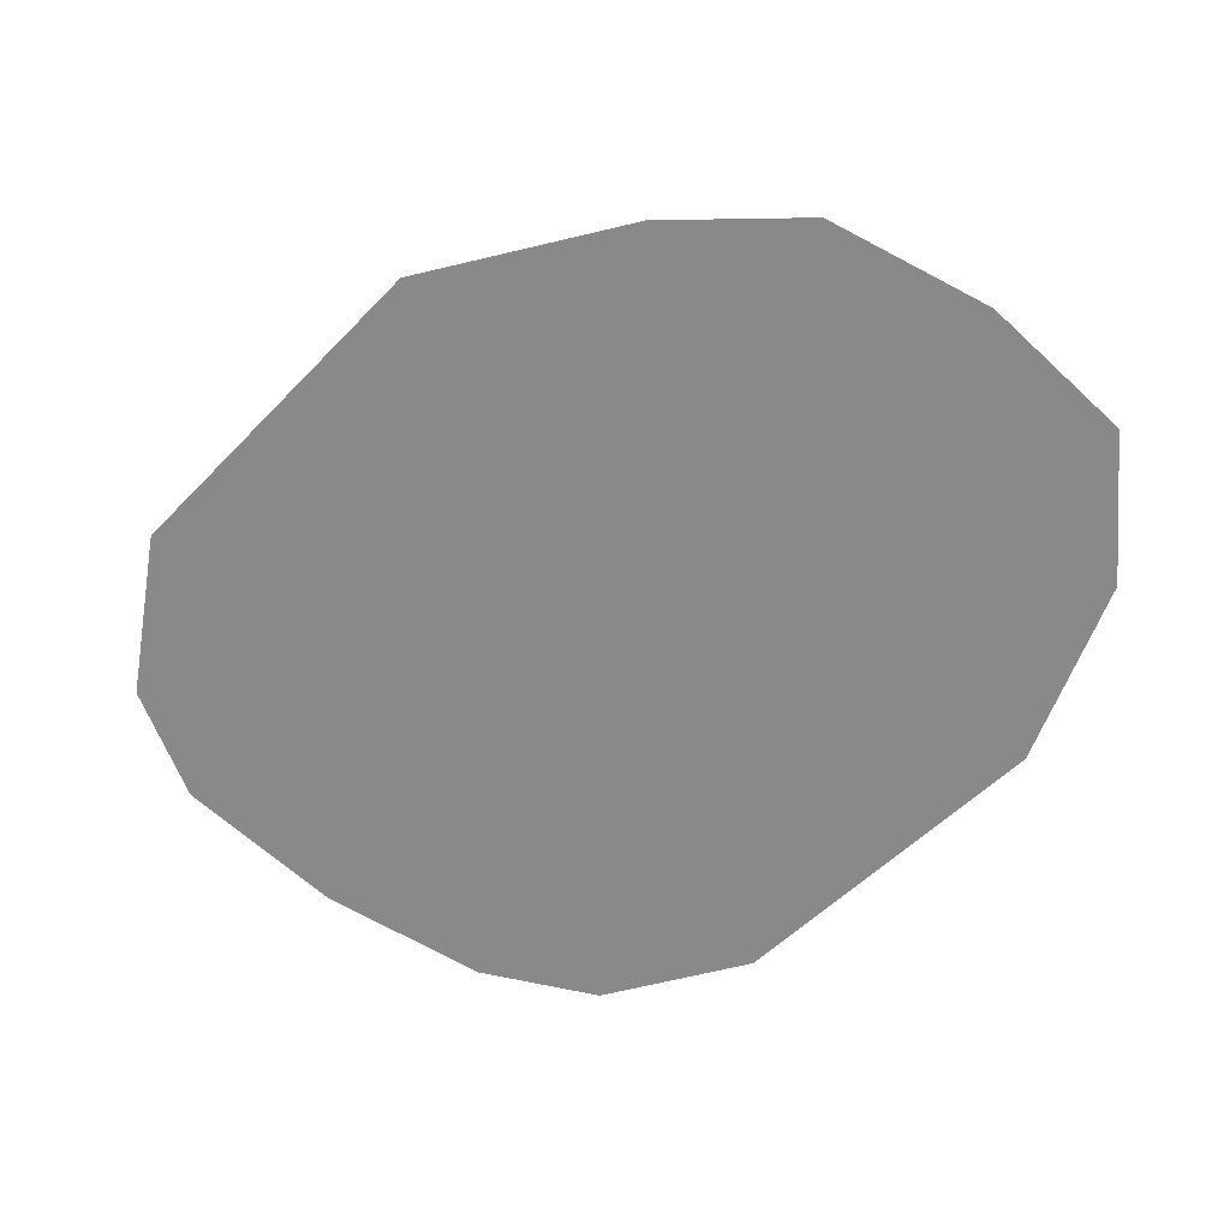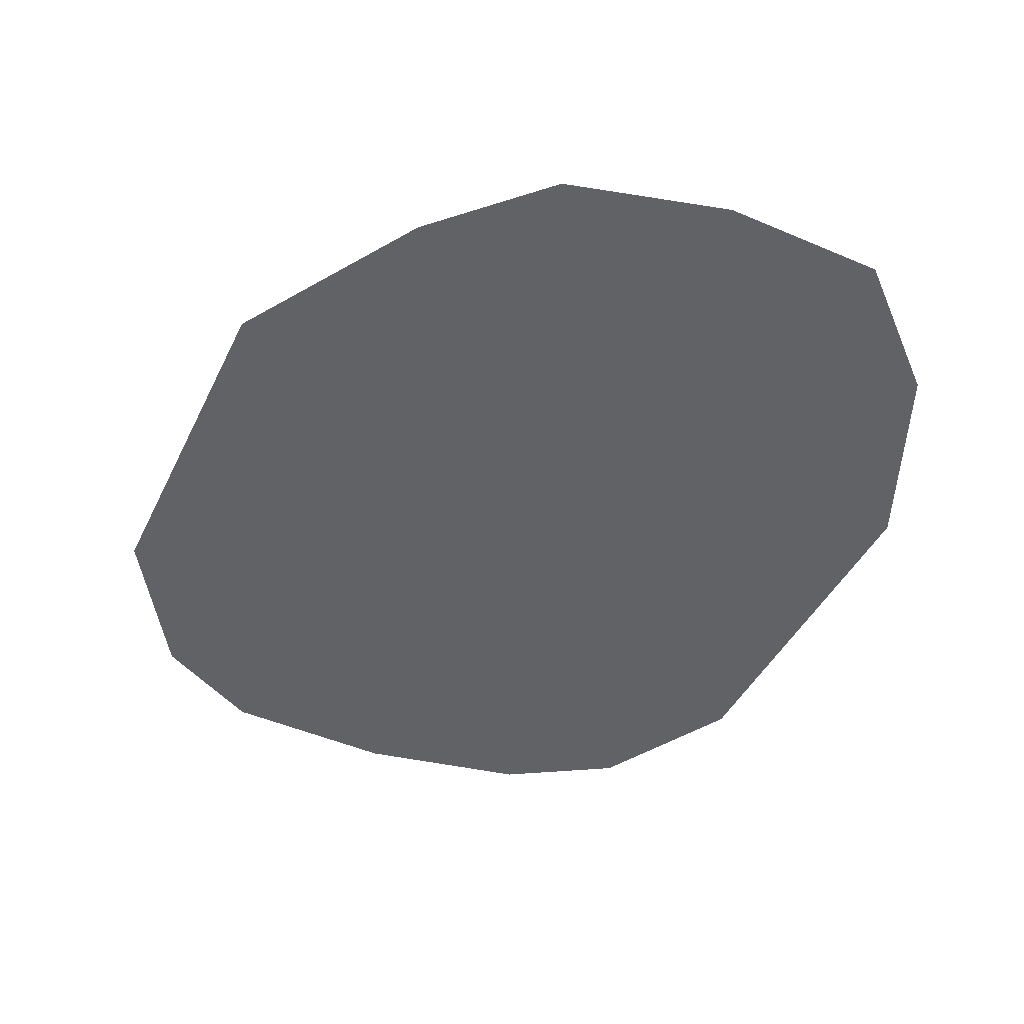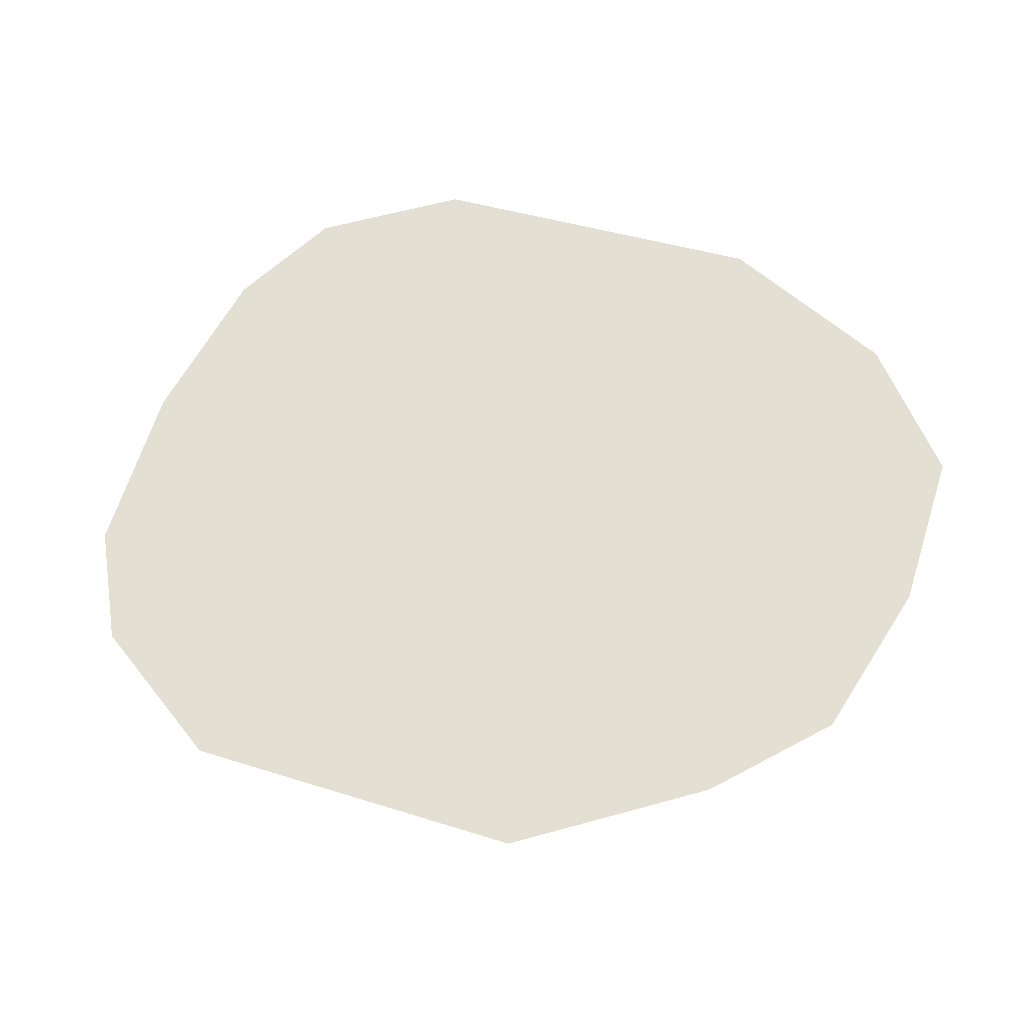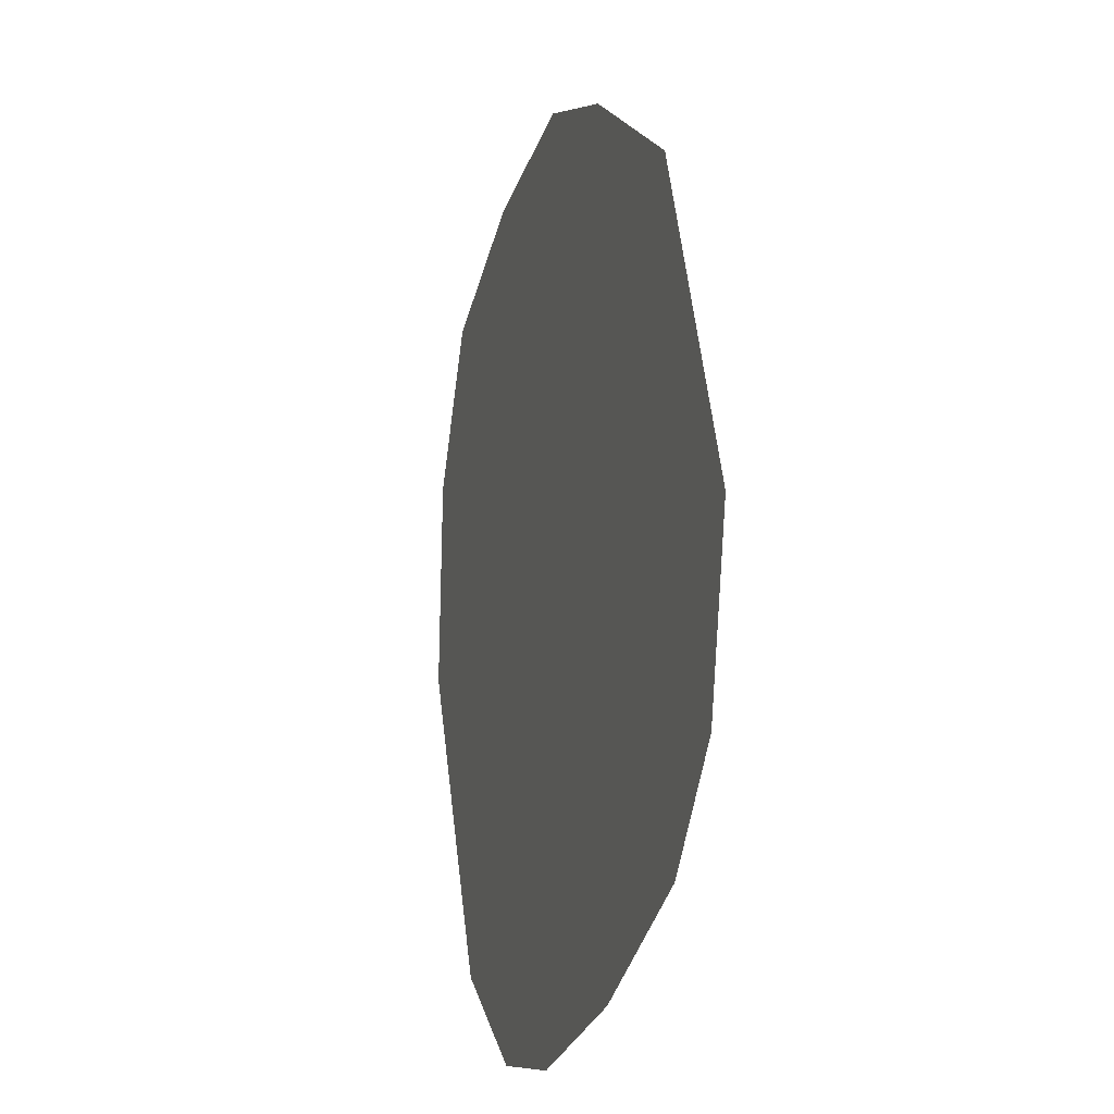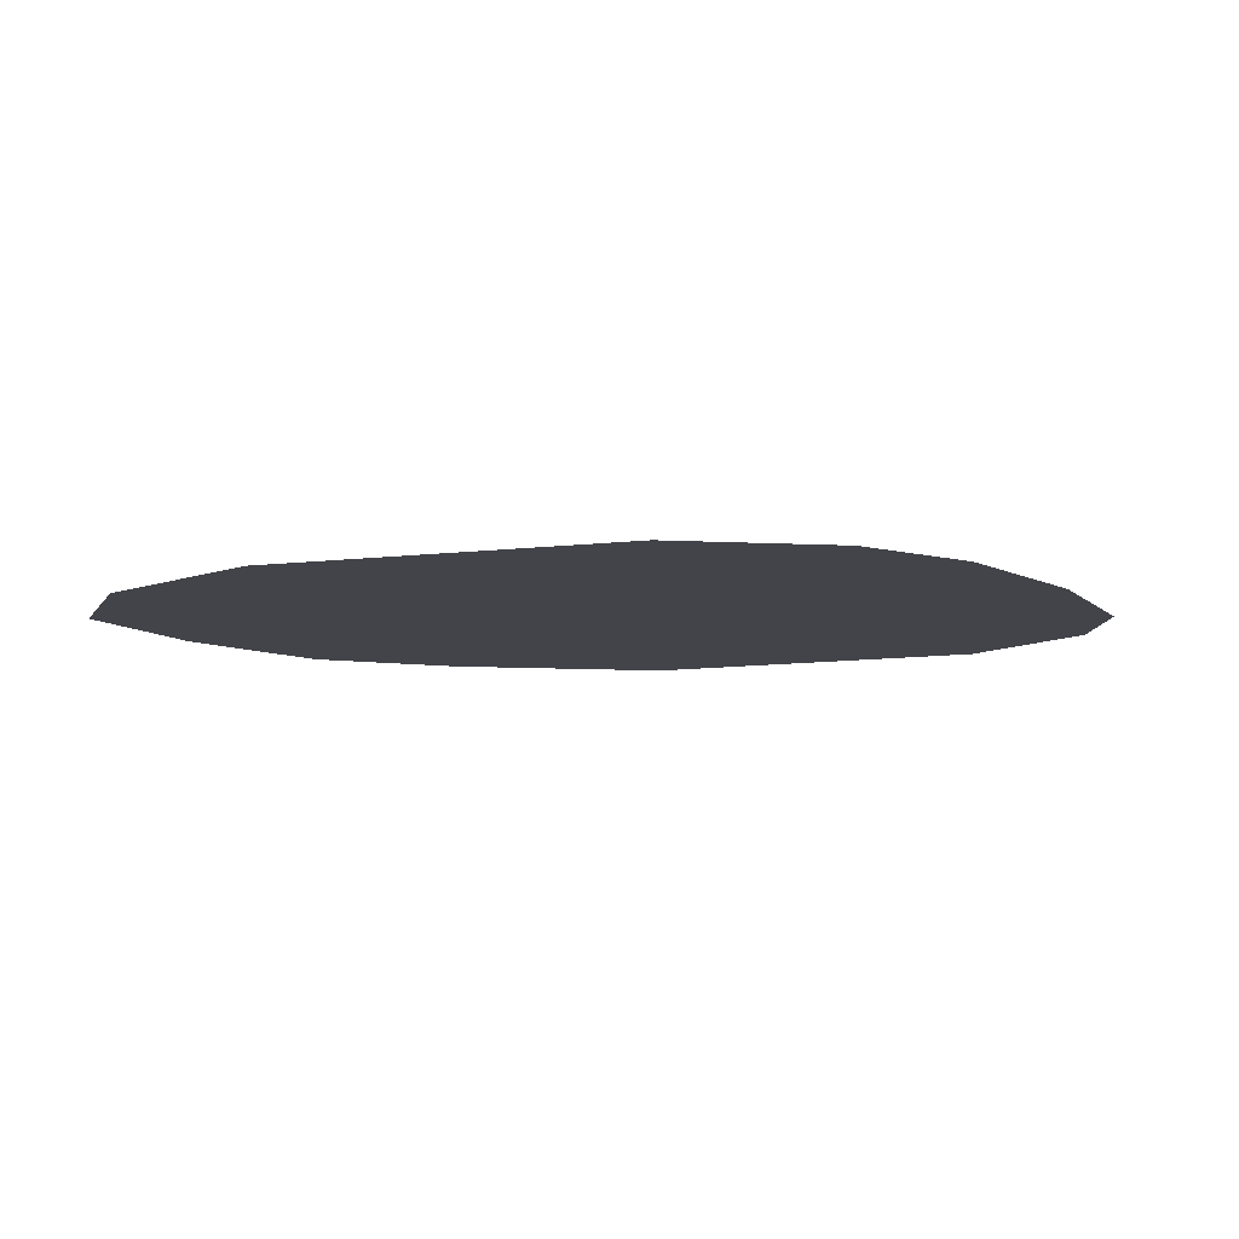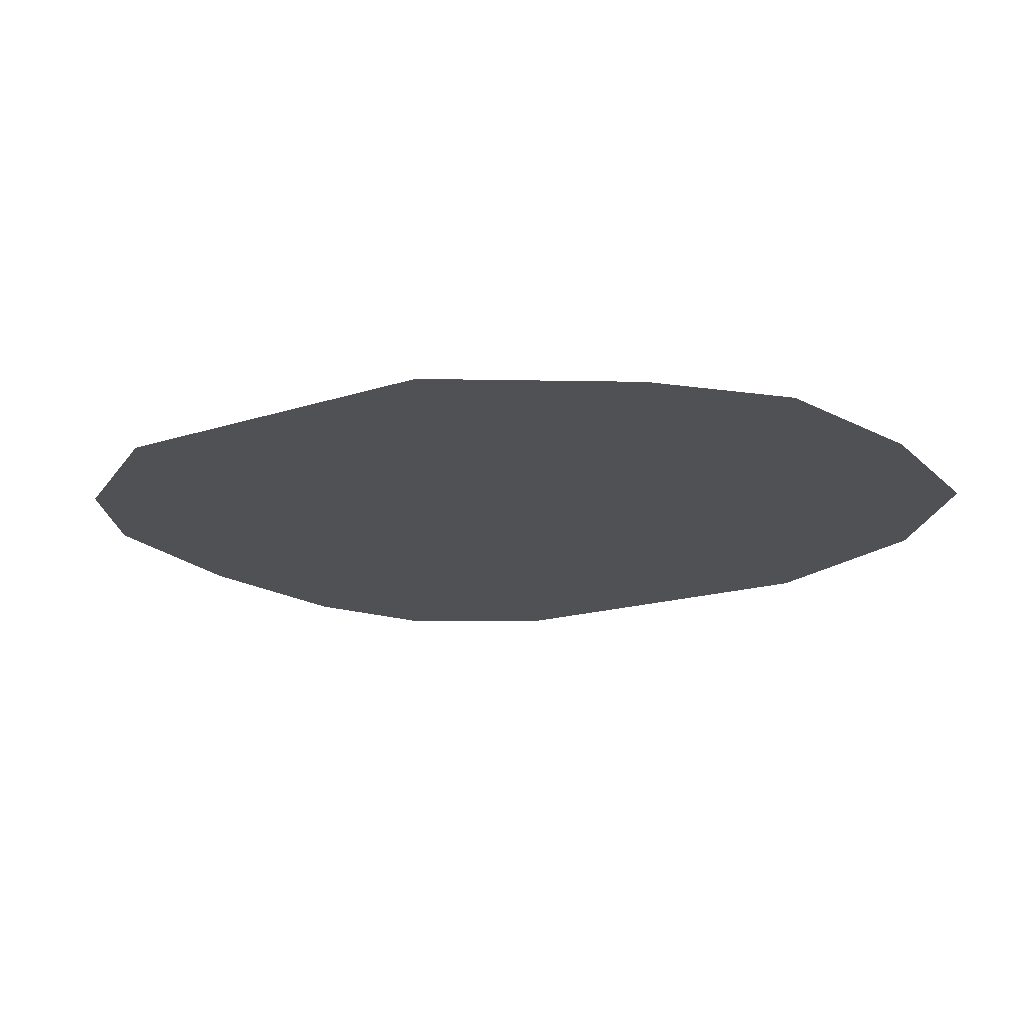
<metadata>
{"format":"obj","ext":"obj","renderer":"f3d","projection":"perspective","resolution":1024,"background":"white","views":[{"elev":-63.3,"azim":156.8,"up":"+Z"},{"elev":-50.6,"azim":175.2,"up":"+Z"},{"elev":66.4,"azim":127.8,"up":"+Z"},{"elev":-19.1,"azim":74.1,"up":"+Y"},{"elev":-8.4,"azim":-46.2,"up":"+Z"},{"elev":-20.2,"azim":141.3,"up":"+Z"}]}
</metadata>
<code>
g eyeLidL
v 0.8499 1.545 0.256
v 0.8763 1.561 0.256
v 0.8633 1.508 0.256
v 0.793 1.68 0.256
v 0.8361 1.667 0.256
v 0.778 1.711 0.256
v 0.7498 1.686 0.256
v 0.7321 1.731 0.256
v 0.8178 1.527 0.256
v 0.8358 1.479 0.256
v 0.7635 1.509 0.256
v 0.7818 1.46 0.256
v 0.6957 1.672 0.256
v 0.675 1.726 0.256
v 0.6464 1.648 0.256
v 0.6236 1.707 0.256
v 0.5994 1.661 0.256
v 0.6116 1.626 0.256
v 0.7075 1.497 0.256
v 0.6724 1.494 0.256
v 0.726 1.452 0.256
v 0.6854 1.459 0.256
v 0.597 1.596 0.256
v 0.6438 1.491 0.256
g eyeLidL_0
f 3 2 1
f 1 2 4
f 2 5 4
f 4 5 6
f 4 6 7
f 6 8 7
f 4 7 9
f 1 4 9
f 1 9 3
f 9 10 3
f 10 9 11
f 12 10 11
f 9 7 13
f 11 9 13
f 7 8 14
f 13 7 14
f 13 14 15
f 14 16 15
f 15 16 17
f 18 15 17
f 19 15 18
f 13 15 19
f 11 13 19
f 20 19 18
f 19 20 21
f 11 19 21
f 12 11 21
f 20 22 21
f 17 23 18
f 18 23 20
f 23 24 20
f 20 24 22

</code>
